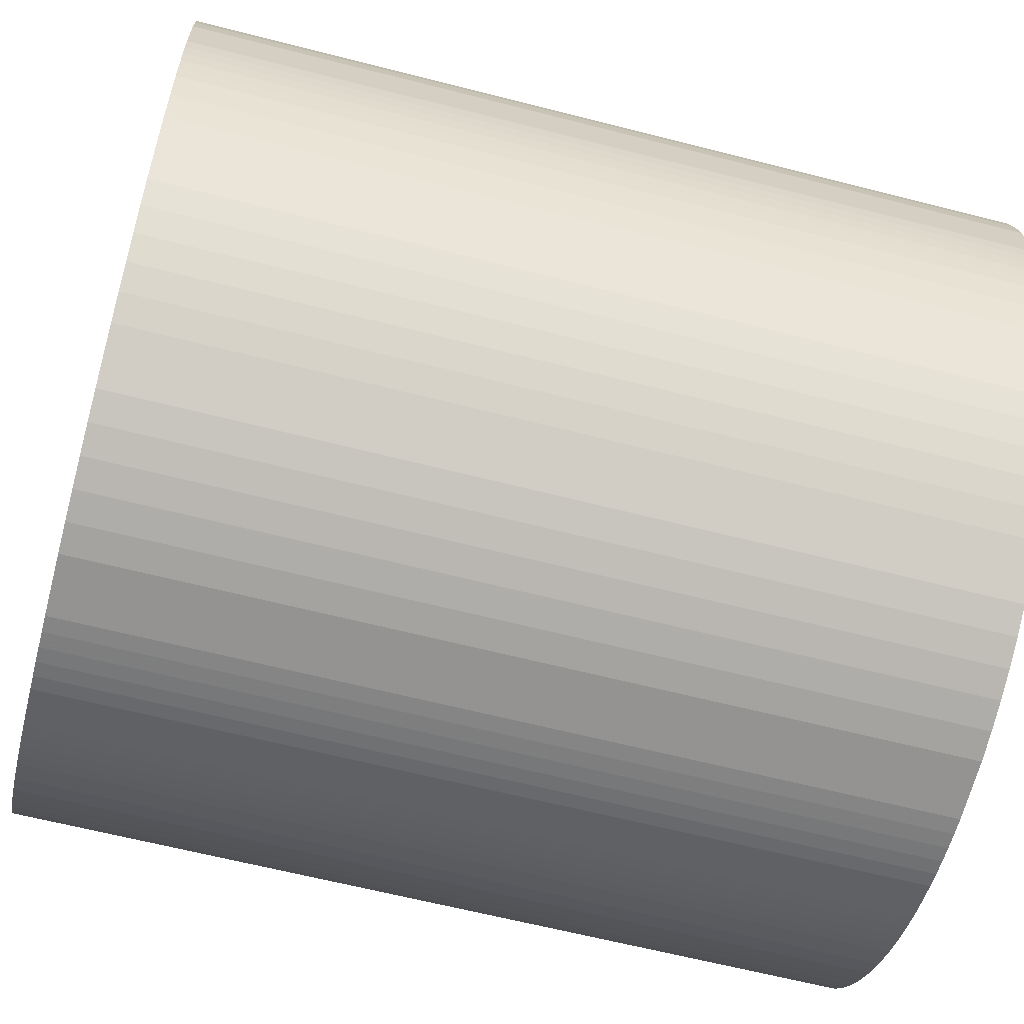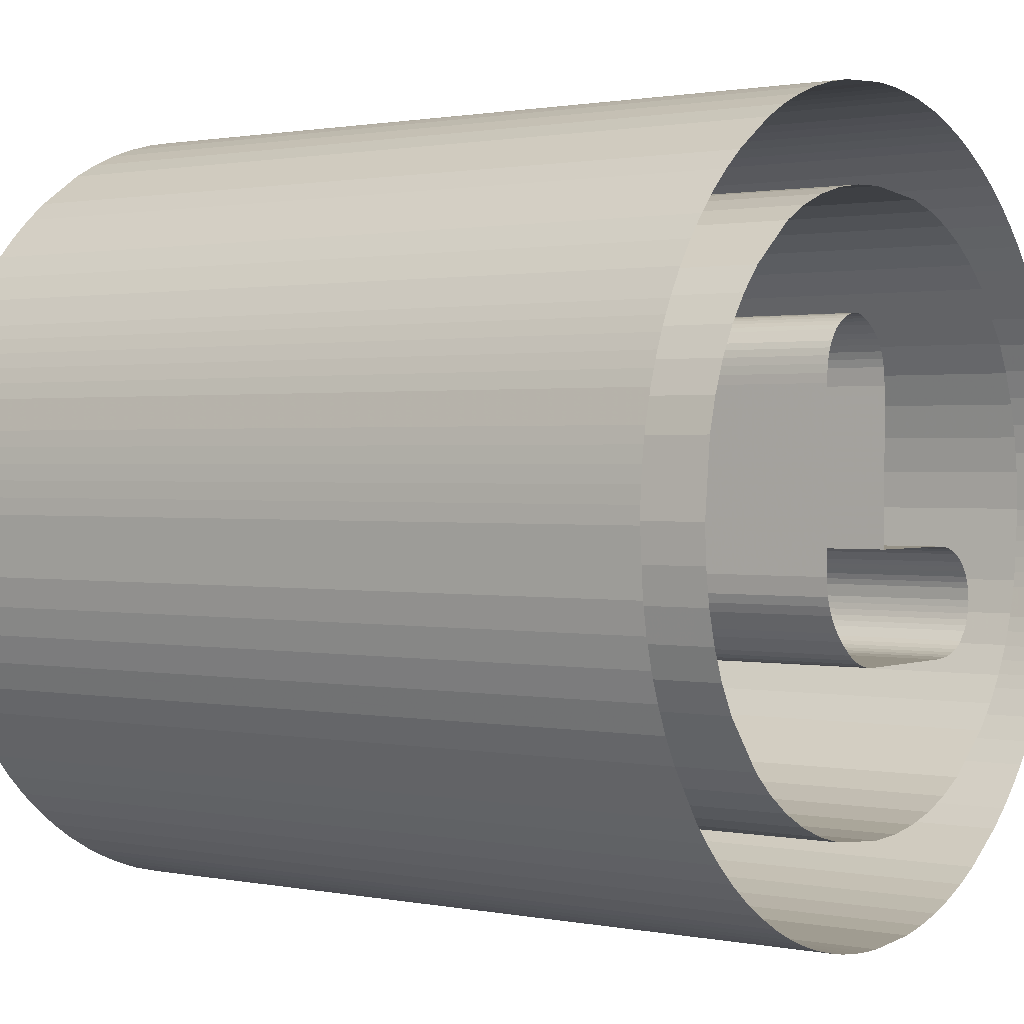
<metadata>
{"format":"obj","ext":"obj","renderer":"f3d","projection":"perspective","resolution":1024,"background":"white","views":[{"elev":-62.8,"azim":75.4,"up":"+Y"},{"elev":1.1,"azim":-54.1,"up":"+Y"}]}
</metadata>
<code>
v 0.501 -0.02012 0
v 0.4998 -0.04064 0
v 0.4979 -0.06088 0
v 0.4952 -0.08084 0
v 0.4917 -0.1005 0
v 0.4824 -0.1391 0
v 0.4762 -0.1582 0
v 0.4695 -0.177 0
v 0.4622 -0.1952 0
v 0.4542 -0.2131 0
v 0.4457 -0.2305 0
v 0.4267 -0.2639 0
v 0.4068 -0.2933 0
v 0.3851 -0.3211 0
v 0.3615 -0.3471 0
v 0.3361 -0.3716 0
v 0.3089 -0.3943 0
v 0.249 -0.4349 0
v 0.2163 -0.4522 0
v 0.1827 -0.4668 0
v 0.1482 -0.4787 0
v 0.1127 -0.488 0
v 0.07633 -0.4947 0
v 0.0006784 -0.5 0
v -0.02012 -0.4996 0
v -0.04064 -0.4984 0
v -0.06088 -0.4965 0
v -0.08084 -0.4938 0
v -0.1005 -0.4903 0
v -0.1391 -0.481 0
v -0.1582 -0.4749 0
v -0.177 -0.4682 0
v -0.1952 -0.4608 0
v -0.2131 -0.4529 0
v -0.2305 -0.4443 0
v -0.2639 -0.4254 0
v -0.2933 -0.4055 0
v -0.3211 -0.3837 0
v -0.3471 -0.3602 0
v -0.3716 -0.3348 0
v -0.3943 -0.3075 0
v -0.4349 -0.2476 0
v -0.4522 -0.215 0
v -0.4668 -0.1814 0
v -0.4787 -0.1469 0
v -0.488 -0.1114 0
v -0.4947 -0.07497 0
v -0.5 0.0006784 0
v -0.4996 0.02147 0
v -0.4984 0.04199 0
v -0.4965 0.06224 0
v -0.4938 0.0822 0
v -0.4903 0.1019 0
v -0.481 0.1404 0
v -0.4749 0.1596 0
v -0.4682 0.1783 0
v -0.4608 0.1966 0
v -0.4529 0.2144 0
v -0.4443 0.2318 0
v -0.4254 0.2653 0
v -0.4055 0.2947 0
v -0.3837 0.3224 0
v -0.3602 0.3485 0
v -0.3348 0.3729 0
v -0.3075 0.3957 0
v -0.2476 0.4362 0
v -0.215 0.4535 0
v -0.1814 0.4681 0
v -0.1469 0.4801 0
v -0.1114 0.4894 0
v -0.07497 0.496 0
v 0.0006784 0.5014 0
v 0.02147 0.501 0
v 0.04199 0.4998 0
v 0.06224 0.4979 0
v 0.0822 0.4952 0
v 0.1019 0.4917 0
v 0.1404 0.4824 0
v 0.1596 0.4762 0
v 0.1783 0.4695 0
v 0.1966 0.4622 0
v 0.2144 0.4542 0
v 0.2318 0.4457 0
v 0.2653 0.4267 0
v 0.2947 0.4068 0
v 0.3224 0.3851 0
v 0.3485 0.3615 0
v 0.3729 0.3361 0
v 0.3957 0.3089 0
v 0.4362 0.249 0
v 0.4535 0.2163 0
v 0.4681 0.1827 0
v 0.4801 0.1482 0
v 0.4894 0.1127 0
v 0.496 0.07633 0
v 0.5014 0.0006784 0
v 0.501 -0.02012 0
v -0.3765 0.002035 0
v -0.3744 -0.04437 0
v -0.368 -0.08824 0
v -0.3573 -0.1296 0
v -0.3424 -0.1683 0
v -0.3232 -0.2045 0
v -0.272 -0.2693 0
v -0.2409 -0.2971 0
v -0.2073 -0.3205 0
v -0.171 -0.3397 0
v -0.1323 -0.3546 0
v -0.09095 -0.3653 0
v -0.0006784 -0.3738 0
v 0.0457 -0.3717 0
v 0.08948 -0.3652 0
v 0.1307 -0.3544 0
v 0.1692 -0.3393 0
v 0.2052 -0.3198 0
v 0.2693 -0.268 0
v 0.2967 -0.2365 0
v 0.3198 -0.2025 0
v 0.3388 -0.166 0
v 0.3535 -0.1271 0
v 0.364 -0.08563 0
v 0.3725 0.004749 0
v 0.3704 0.05119 0
v 0.364 0.09513 0
v 0.3535 0.1366 0
v 0.3388 0.1755 0
v 0.3198 0.212 0
v 0.2693 0.2775 0
v 0.2386 0.3052 0
v 0.2052 0.3286 0
v 0.1692 0.3478 0
v 0.1307 0.3628 0
v 0.08948 0.3734 0
v -0.0006784 0.382 0
v -0.04706 0.3798 0
v -0.09084 0.3733 0
v -0.132 0.3625 0
v -0.1706 0.3474 0
v -0.2066 0.328 0
v -0.2707 0.2761 0
v -0.2984 0.2446 0
v -0.322 0.2105 0
v -0.3413 0.1739 0
v -0.3564 0.1348 0
v -0.3673 0.09308 0
v -0.3765 0.002035 0
v 0.01696 0.1526 0
v 0.01696 0.1332 0
v 0.01696 0.1111 0
v 0.01696 0.08652 0
v 0.01696 0.05938 0
v 0.01696 0.0297 0
v 0.01696 -0.03731 0
v 0.0307 -0.03731 0
v 0.04631 -0.03731 0
v 0.06381 -0.03731 0
v 0.0832 -0.03731 0
v 0.1045 -0.03731 0
v 0.1526 -0.03731 0
v 0.1639 -0.03773 0
v 0.1744 -0.03897 0
v 0.184 -0.04105 0
v 0.193 -0.04396 0
v 0.2011 -0.0477 0
v 0.2151 -0.05767 0
v 0.2205 -0.06362 0
v 0.225 -0.06985 0
v 0.2288 -0.07636 0
v 0.2317 -0.08314 0
v 0.2338 -0.0902 0
v 0.2354 -0.1052 0
v 0.2346 -0.1135 0
v 0.2331 -0.1213 0
v 0.2308 -0.1287 0
v 0.2277 -0.1357 0
v 0.2238 -0.1423 0
v 0.2137 -0.154 0
v 0.2075 -0.159 0
v 0.2004 -0.1633 0
v 0.1925 -0.1668 0
v 0.1838 -0.1695 0
v 0.1742 -0.1714 0
v 0.1526 -0.173 0
v 0.141 -0.173 0
v 0.1294 -0.173 0
v 0.1178 -0.173 0
v 0.1061 -0.173 0
v 0.0945 -0.173 0
v 0.07123 -0.173 0
v 0.0596 -0.173 0
v 0.04797 -0.173 0
v 0.03634 -0.173 0
v 0.02471 -0.173 0
v 0.01308 -0.173 0
v -0.01018 -0.173 0
v -0.02167 -0.1723 0
v -0.03288 -0.1702 0
v -0.04382 -0.1668 0
v -0.05448 -0.1619 0
v -0.06487 -0.1557 0
v -0.0848 -0.1391 0
v -0.0938 -0.1292 0
v -0.1014 -0.1191 0
v -0.1076 -0.1088 0
v -0.1125 -0.09809 0
v -0.116 -0.08716 0
v -0.1187 -0.06445 0
v -0.1187 -0.04241 0
v -0.1187 -0.01738 0
v -0.1187 0.01065 0
v -0.1187 0.04166 0
v -0.1187 0.07567 0
v -0.1187 0.1526 0
v -0.1183 0.1639 0
v -0.1171 0.1742 0
v -0.115 0.1838 0
v -0.1121 0.1925 0
v -0.1083 0.2004 0
v -0.09837 0.2137 0
v -0.09206 0.2191 0
v -0.08552 0.2237 0
v -0.07877 0.2274 0
v -0.07179 0.2303 0
v -0.06459 0.2324 0
v -0.04953 0.2341 0
v -0.04332 0.2329 0
v -0.03712 0.2312 0
v -0.03092 0.2287 0
v -0.02471 0.2256 0
v -0.01851 0.2219 0
v -0.006106 0.2123 0
v -0.0003184 0.2065 0
v 0.004638 0.1997 0
v 0.008764 0.1921 0
v 0.01206 0.1835 0
v 0.01452 0.1741 0
v 0.01696 0.1526 0
v 0.501 -0.02012 -1.042
v 0.4998 -0.04064 -1.042
v 0.4979 -0.06088 -1.042
v 0.4952 -0.08084 -1.042
v 0.4917 -0.1005 -1.042
v 0.4824 -0.1391 -1.042
v 0.4762 -0.1582 -1.042
v 0.4695 -0.177 -1.042
v 0.4622 -0.1952 -1.042
v 0.4542 -0.2131 -1.042
v 0.4457 -0.2305 -1.042
v 0.4267 -0.2639 -1.042
v 0.4068 -0.2933 -1.042
v 0.3851 -0.3211 -1.042
v 0.3615 -0.3471 -1.042
v 0.3361 -0.3716 -1.042
v 0.3089 -0.3943 -1.042
v 0.249 -0.4349 -1.042
v 0.2163 -0.4522 -1.042
v 0.1827 -0.4668 -1.042
v 0.1482 -0.4787 -1.042
v 0.1127 -0.488 -1.042
v 0.07633 -0.4947 -1.042
v 0.0006784 -0.5 -1.042
v -0.02012 -0.4996 -1.042
v -0.04064 -0.4984 -1.042
v -0.06088 -0.4965 -1.042
v -0.08084 -0.4938 -1.042
v -0.1005 -0.4903 -1.042
v -0.1391 -0.481 -1.042
v -0.1582 -0.4749 -1.042
v -0.177 -0.4682 -1.042
v -0.1952 -0.4608 -1.042
v -0.2131 -0.4529 -1.042
v -0.2305 -0.4443 -1.042
v -0.2639 -0.4254 -1.042
v -0.2933 -0.4055 -1.042
v -0.3211 -0.3837 -1.042
v -0.3471 -0.3602 -1.042
v -0.3716 -0.3348 -1.042
v -0.3943 -0.3075 -1.042
v -0.4349 -0.2476 -1.042
v -0.4522 -0.215 -1.042
v -0.4668 -0.1814 -1.042
v -0.4787 -0.1469 -1.042
v -0.488 -0.1114 -1.042
v -0.4947 -0.07497 -1.042
v -0.5 0.0006784 -1.042
v -0.4996 0.02147 -1.042
v -0.4984 0.04199 -1.042
v -0.4965 0.06224 -1.042
v -0.4938 0.0822 -1.042
v -0.4903 0.1019 -1.042
v -0.481 0.1404 -1.042
v -0.4749 0.1596 -1.042
v -0.4682 0.1783 -1.042
v -0.4608 0.1966 -1.042
v -0.4529 0.2144 -1.042
v -0.4443 0.2318 -1.042
v -0.4254 0.2653 -1.042
v -0.4055 0.2947 -1.042
v -0.3837 0.3224 -1.042
v -0.3602 0.3485 -1.042
v -0.3348 0.3729 -1.042
v -0.3075 0.3957 -1.042
v -0.2476 0.4362 -1.042
v -0.215 0.4535 -1.042
v -0.1814 0.4681 -1.042
v -0.1469 0.4801 -1.042
v -0.1114 0.4894 -1.042
v -0.07497 0.496 -1.042
v 0.0006784 0.5014 -1.042
v 0.02147 0.501 -1.042
v 0.04199 0.4998 -1.042
v 0.06224 0.4979 -1.042
v 0.0822 0.4952 -1.042
v 0.1019 0.4917 -1.042
v 0.1404 0.4824 -1.042
v 0.1596 0.4762 -1.042
v 0.1783 0.4695 -1.042
v 0.1966 0.4622 -1.042
v 0.2144 0.4542 -1.042
v 0.2318 0.4457 -1.042
v 0.2653 0.4267 -1.042
v 0.2947 0.4068 -1.042
v 0.3224 0.3851 -1.042
v 0.3485 0.3615 -1.042
v 0.3729 0.3361 -1.042
v 0.3957 0.3089 -1.042
v 0.4362 0.249 -1.042
v 0.4535 0.2163 -1.042
v 0.4681 0.1827 -1.042
v 0.4801 0.1482 -1.042
v 0.4894 0.1127 -1.042
v 0.496 0.07633 -1.042
v 0.5014 0.0006784 -1.042
v 0.501 -0.02012 -1.042
v -0.3765 0.002035 -1.042
v -0.3744 -0.04437 -1.042
v -0.368 -0.08824 -1.042
v -0.3573 -0.1296 -1.042
v -0.3424 -0.1683 -1.042
v -0.3232 -0.2045 -1.042
v -0.272 -0.2693 -1.042
v -0.2409 -0.2971 -1.042
v -0.2073 -0.3205 -1.042
v -0.171 -0.3397 -1.042
v -0.1323 -0.3546 -1.042
v -0.09095 -0.3653 -1.042
v -0.0006784 -0.3738 -1.042
v 0.0457 -0.3717 -1.042
v 0.08948 -0.3652 -1.042
v 0.1307 -0.3544 -1.042
v 0.1692 -0.3393 -1.042
v 0.2052 -0.3198 -1.042
v 0.2693 -0.268 -1.042
v 0.2967 -0.2365 -1.042
v 0.3198 -0.2025 -1.042
v 0.3388 -0.166 -1.042
v 0.3535 -0.1271 -1.042
v 0.364 -0.08563 -1.042
v 0.3725 0.004749 -1.042
v 0.3704 0.05119 -1.042
v 0.364 0.09513 -1.042
v 0.3535 0.1366 -1.042
v 0.3388 0.1755 -1.042
v 0.3198 0.212 -1.042
v 0.2693 0.2775 -1.042
v 0.2386 0.3052 -1.042
v 0.2052 0.3286 -1.042
v 0.1692 0.3478 -1.042
v 0.1307 0.3628 -1.042
v 0.08948 0.3734 -1.042
v -0.0006784 0.382 -1.042
v -0.04706 0.3798 -1.042
v -0.09084 0.3733 -1.042
v -0.132 0.3625 -1.042
v -0.1706 0.3474 -1.042
v -0.2066 0.328 -1.042
v -0.2707 0.2761 -1.042
v -0.2984 0.2446 -1.042
v -0.322 0.2105 -1.042
v -0.3413 0.1739 -1.042
v -0.3564 0.1348 -1.042
v -0.3673 0.09308 -1.042
v -0.3765 0.002035 -1.042
v 0.01696 0.1526 -1.042
v 0.01696 0.1332 -1.042
v 0.01696 0.1111 -1.042
v 0.01696 0.08652 -1.042
v 0.01696 0.05938 -1.042
v 0.01696 0.0297 -1.042
v 0.01696 -0.03731 -1.042
v 0.0307 -0.03731 -1.042
v 0.04631 -0.03731 -1.042
v 0.06381 -0.03731 -1.042
v 0.0832 -0.03731 -1.042
v 0.1045 -0.03731 -1.042
v 0.1526 -0.03731 -1.042
v 0.1639 -0.03773 -1.042
v 0.1744 -0.03897 -1.042
v 0.184 -0.04105 -1.042
v 0.193 -0.04396 -1.042
v 0.2011 -0.0477 -1.042
v 0.2151 -0.05767 -1.042
v 0.2205 -0.06362 -1.042
v 0.225 -0.06985 -1.042
v 0.2288 -0.07636 -1.042
v 0.2317 -0.08314 -1.042
v 0.2338 -0.0902 -1.042
v 0.2354 -0.1052 -1.042
v 0.2346 -0.1135 -1.042
v 0.2331 -0.1213 -1.042
v 0.2308 -0.1287 -1.042
v 0.2277 -0.1357 -1.042
v 0.2238 -0.1423 -1.042
v 0.2137 -0.154 -1.042
v 0.2075 -0.159 -1.042
v 0.2004 -0.1633 -1.042
v 0.1925 -0.1668 -1.042
v 0.1838 -0.1695 -1.042
v 0.1742 -0.1714 -1.042
v 0.1526 -0.173 -1.042
v 0.141 -0.173 -1.042
v 0.1294 -0.173 -1.042
v 0.1178 -0.173 -1.042
v 0.1061 -0.173 -1.042
v 0.0945 -0.173 -1.042
v 0.07123 -0.173 -1.042
v 0.0596 -0.173 -1.042
v 0.04797 -0.173 -1.042
v 0.03634 -0.173 -1.042
v 0.02471 -0.173 -1.042
v 0.01308 -0.173 -1.042
v -0.01018 -0.173 -1.042
v -0.02167 -0.1723 -1.042
v -0.03288 -0.1702 -1.042
v -0.04382 -0.1668 -1.042
v -0.05448 -0.1619 -1.042
v -0.06487 -0.1557 -1.042
v -0.0848 -0.1391 -1.042
v -0.0938 -0.1292 -1.042
v -0.1014 -0.1191 -1.042
v -0.1076 -0.1088 -1.042
v -0.1125 -0.09809 -1.042
v -0.116 -0.08716 -1.042
v -0.1187 -0.06445 -1.042
v -0.1187 -0.04241 -1.042
v -0.1187 -0.01738 -1.042
v -0.1187 0.01065 -1.042
v -0.1187 0.04166 -1.042
v -0.1187 0.07567 -1.042
v -0.1187 0.1526 -1.042
v -0.1183 0.1639 -1.042
v -0.1171 0.1742 -1.042
v -0.115 0.1838 -1.042
v -0.1121 0.1925 -1.042
v -0.1083 0.2004 -1.042
v -0.09837 0.2137 -1.042
v -0.09206 0.2191 -1.042
v -0.08552 0.2237 -1.042
v -0.07877 0.2274 -1.042
v -0.07179 0.2303 -1.042
v -0.06459 0.2324 -1.042
v -0.04953 0.2341 -1.042
v -0.04332 0.2329 -1.042
v -0.03712 0.2312 -1.042
v -0.03092 0.2287 -1.042
v -0.02471 0.2256 -1.042
v -0.01851 0.2219 -1.042
v -0.006106 0.2123 -1.042
v -0.0003184 0.2065 -1.042
v 0.004638 0.1997 -1.042
v 0.008764 0.1921 -1.042
v 0.01206 0.1835 -1.042
v 0.01452 0.1741 -1.042
v 0.01696 0.1526 -1.042
f 1 239 238
f 1 2 239
f 2 240 239
f 2 3 240
f 3 241 240
f 3 4 241
f 4 242 241
f 4 5 242
f 5 243 242
f 5 6 243
f 6 244 243
f 6 7 244
f 7 245 244
f 7 8 245
f 8 246 245
f 8 9 246
f 9 247 246
f 9 10 247
f 10 248 247
f 10 11 248
f 11 249 248
f 11 12 249
f 12 250 249
f 12 13 250
f 13 251 250
f 13 14 251
f 14 252 251
f 14 15 252
f 15 253 252
f 15 16 253
f 16 254 253
f 16 17 254
f 17 255 254
f 17 18 255
f 18 256 255
f 18 19 256
f 19 257 256
f 19 20 257
f 20 258 257
f 20 21 258
f 21 259 258
f 21 22 259
f 22 260 259
f 22 23 260
f 23 261 260
f 23 24 261
f 24 262 261
f 24 25 262
f 25 263 262
f 25 26 263
f 26 264 263
f 26 27 264
f 27 265 264
f 27 28 265
f 28 266 265
f 28 29 266
f 29 267 266
f 29 30 267
f 30 268 267
f 30 31 268
f 31 269 268
f 31 32 269
f 32 270 269
f 32 33 270
f 33 271 270
f 33 34 271
f 34 272 271
f 34 35 272
f 35 273 272
f 35 36 273
f 36 274 273
f 36 37 274
f 37 275 274
f 37 38 275
f 38 276 275
f 38 39 276
f 39 277 276
f 39 40 277
f 40 278 277
f 40 41 278
f 41 279 278
f 41 42 279
f 42 280 279
f 42 43 280
f 43 281 280
f 43 44 281
f 44 282 281
f 44 45 282
f 45 283 282
f 45 46 283
f 46 284 283
f 46 47 284
f 47 285 284
f 47 48 285
f 48 286 285
f 48 49 286
f 49 287 286
f 49 50 287
f 50 288 287
f 50 51 288
f 51 289 288
f 51 52 289
f 52 290 289
f 52 53 290
f 53 291 290
f 53 54 291
f 54 292 291
f 54 55 292
f 55 293 292
f 55 56 293
f 56 294 293
f 56 57 294
f 57 295 294
f 57 58 295
f 58 296 295
f 58 59 296
f 59 297 296
f 59 60 297
f 60 298 297
f 60 61 298
f 61 299 298
f 61 62 299
f 62 300 299
f 62 63 300
f 63 301 300
f 63 64 301
f 64 302 301
f 64 65 302
f 65 303 302
f 65 66 303
f 66 304 303
f 66 67 304
f 67 305 304
f 67 68 305
f 68 306 305
f 68 69 306
f 69 307 306
f 69 70 307
f 70 308 307
f 70 71 308
f 71 309 308
f 71 72 309
f 72 310 309
f 72 73 310
f 73 311 310
f 73 74 311
f 74 312 311
f 74 75 312
f 75 313 312
f 75 76 313
f 76 314 313
f 76 77 314
f 77 315 314
f 77 78 315
f 78 316 315
f 78 79 316
f 79 317 316
f 79 80 317
f 80 318 317
f 80 81 318
f 81 319 318
f 81 82 319
f 82 320 319
f 82 83 320
f 83 321 320
f 83 84 321
f 84 322 321
f 84 85 322
f 85 323 322
f 85 86 323
f 86 324 323
f 86 87 324
f 87 325 324
f 87 88 325
f 88 326 325
f 88 89 326
f 89 327 326
f 89 90 327
f 90 328 327
f 90 91 328
f 91 329 328
f 91 92 329
f 92 330 329
f 92 93 330
f 93 331 330
f 93 94 331
f 94 332 331
f 94 95 332
f 95 333 332
f 95 96 333
f 96 238 333
f 96 1 238
f 98 336 335
f 98 99 336
f 99 337 336
f 99 100 337
f 100 338 337
f 100 101 338
f 101 339 338
f 101 102 339
f 102 340 339
f 102 103 340
f 103 341 340
f 103 104 341
f 104 342 341
f 104 105 342
f 105 343 342
f 105 106 343
f 106 344 343
f 106 107 344
f 107 345 344
f 107 108 345
f 108 346 345
f 108 109 346
f 109 347 346
f 109 110 347
f 110 348 347
f 110 111 348
f 111 349 348
f 111 112 349
f 112 350 349
f 112 113 350
f 113 351 350
f 113 114 351
f 114 352 351
f 114 115 352
f 115 353 352
f 115 116 353
f 116 354 353
f 116 117 354
f 117 355 354
f 117 118 355
f 118 356 355
f 118 119 356
f 119 357 356
f 119 120 357
f 120 358 357
f 120 121 358
f 121 359 358
f 121 122 359
f 122 360 359
f 122 123 360
f 123 361 360
f 123 124 361
f 124 362 361
f 124 125 362
f 125 363 362
f 125 126 363
f 126 364 363
f 126 127 364
f 127 365 364
f 127 128 365
f 128 366 365
f 128 129 366
f 129 367 366
f 129 130 367
f 130 368 367
f 130 131 368
f 131 369 368
f 131 132 369
f 132 370 369
f 132 133 370
f 133 371 370
f 133 134 371
f 134 372 371
f 134 135 372
f 135 373 372
f 135 136 373
f 136 374 373
f 136 137 374
f 137 375 374
f 137 138 375
f 138 376 375
f 138 139 376
f 139 377 376
f 139 140 377
f 140 378 377
f 140 141 378
f 141 379 378
f 141 142 379
f 142 380 379
f 142 143 380
f 143 381 380
f 143 144 381
f 144 382 381
f 144 145 382
f 145 335 382
f 145 98 335
f 147 385 384
f 147 148 385
f 148 386 385
f 148 149 386
f 149 387 386
f 149 150 387
f 150 388 387
f 150 151 388
f 151 389 388
f 151 152 389
f 152 390 389
f 152 153 390
f 153 391 390
f 153 154 391
f 154 392 391
f 154 155 392
f 155 393 392
f 155 156 393
f 156 394 393
f 156 157 394
f 157 395 394
f 157 158 395
f 158 396 395
f 158 159 396
f 159 397 396
f 159 160 397
f 160 398 397
f 160 161 398
f 161 399 398
f 161 162 399
f 162 400 399
f 162 163 400
f 163 401 400
f 163 164 401
f 164 402 401
f 164 165 402
f 165 403 402
f 165 166 403
f 166 404 403
f 166 167 404
f 167 405 404
f 167 168 405
f 168 406 405
f 168 169 406
f 169 407 406
f 169 170 407
f 170 408 407
f 170 171 408
f 171 409 408
f 171 172 409
f 172 410 409
f 172 173 410
f 173 411 410
f 173 174 411
f 174 412 411
f 174 175 412
f 175 413 412
f 175 176 413
f 176 414 413
f 176 177 414
f 177 415 414
f 177 178 415
f 178 416 415
f 178 179 416
f 179 417 416
f 179 180 417
f 180 418 417
f 180 181 418
f 181 419 418
f 181 182 419
f 182 420 419
f 182 183 420
f 183 421 420
f 183 184 421
f 184 422 421
f 184 185 422
f 185 423 422
f 185 186 423
f 186 424 423
f 186 187 424
f 187 425 424
f 187 188 425
f 188 426 425
f 188 189 426
f 189 427 426
f 189 190 427
f 190 428 427
f 190 191 428
f 191 429 428
f 191 192 429
f 192 430 429
f 192 193 430
f 193 431 430
f 193 194 431
f 194 432 431
f 194 195 432
f 195 433 432
f 195 196 433
f 196 434 433
f 196 197 434
f 197 435 434
f 197 198 435
f 198 436 435
f 198 199 436
f 199 437 436
f 199 200 437
f 200 438 437
f 200 201 438
f 201 439 438
f 201 202 439
f 202 440 439
f 202 203 440
f 203 441 440
f 203 204 441
f 204 442 441
f 204 205 442
f 205 443 442
f 205 206 443
f 206 444 443
f 206 207 444
f 207 445 444
f 207 208 445
f 208 446 445
f 208 209 446
f 209 447 446
f 209 210 447
f 210 448 447
f 210 211 448
f 211 449 448
f 211 212 449
f 212 450 449
f 212 213 450
f 213 451 450
f 213 214 451
f 214 452 451
f 214 215 452
f 215 453 452
f 215 216 453
f 216 454 453
f 216 217 454
f 217 455 454
f 217 218 455
f 218 456 455
f 218 219 456
f 219 457 456
f 219 220 457
f 220 458 457
f 220 221 458
f 221 459 458
f 221 222 459
f 222 460 459
f 222 223 460
f 223 461 460
f 223 224 461
f 224 462 461
f 224 225 462
f 225 463 462
f 225 226 463
f 226 464 463
f 226 227 464
f 227 465 464
f 227 228 465
f 228 466 465
f 228 229 466
f 229 467 466
f 229 230 467
f 230 468 467
f 230 231 468
f 231 469 468
f 231 232 469
f 232 470 469
f 232 233 470
f 233 471 470
f 233 234 471
f 234 472 471
f 234 235 472
f 235 473 472
f 235 236 473
f 236 384 473
f 236 147 384

</code>
